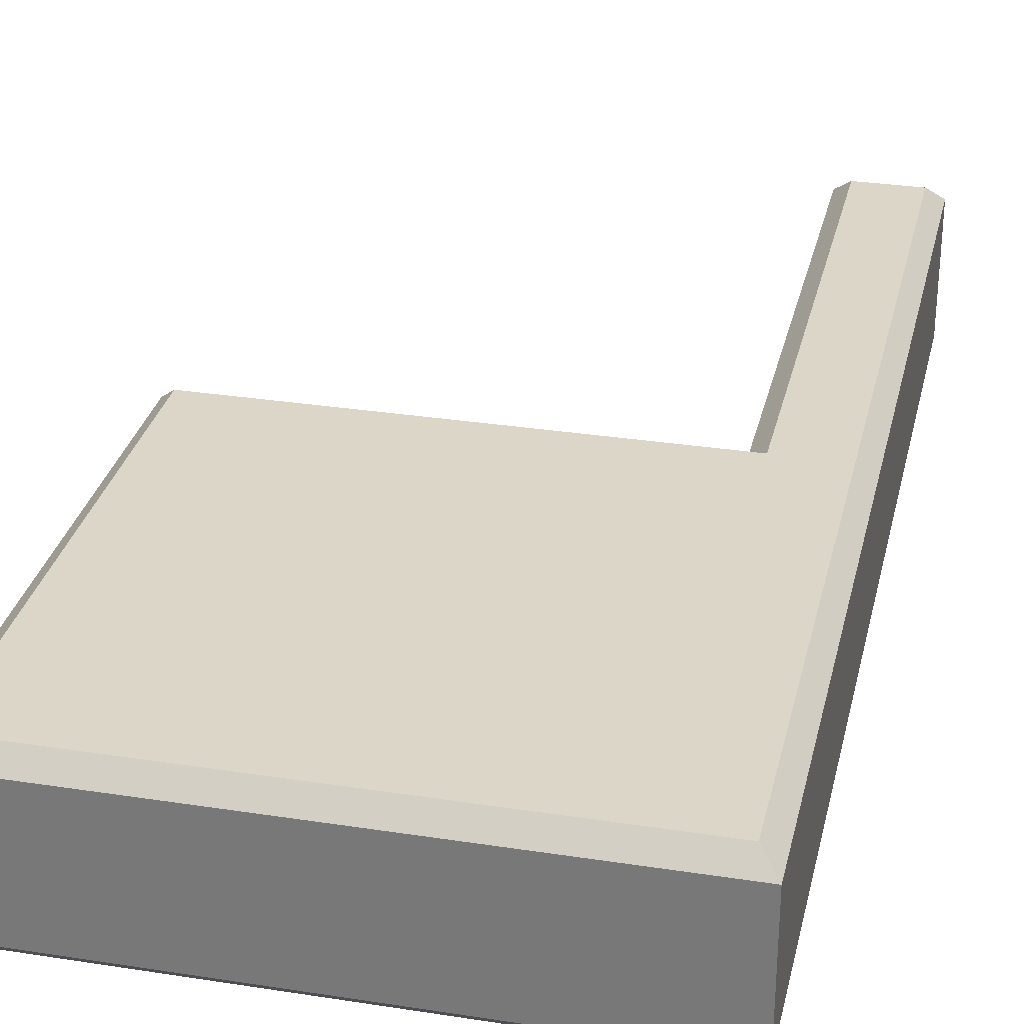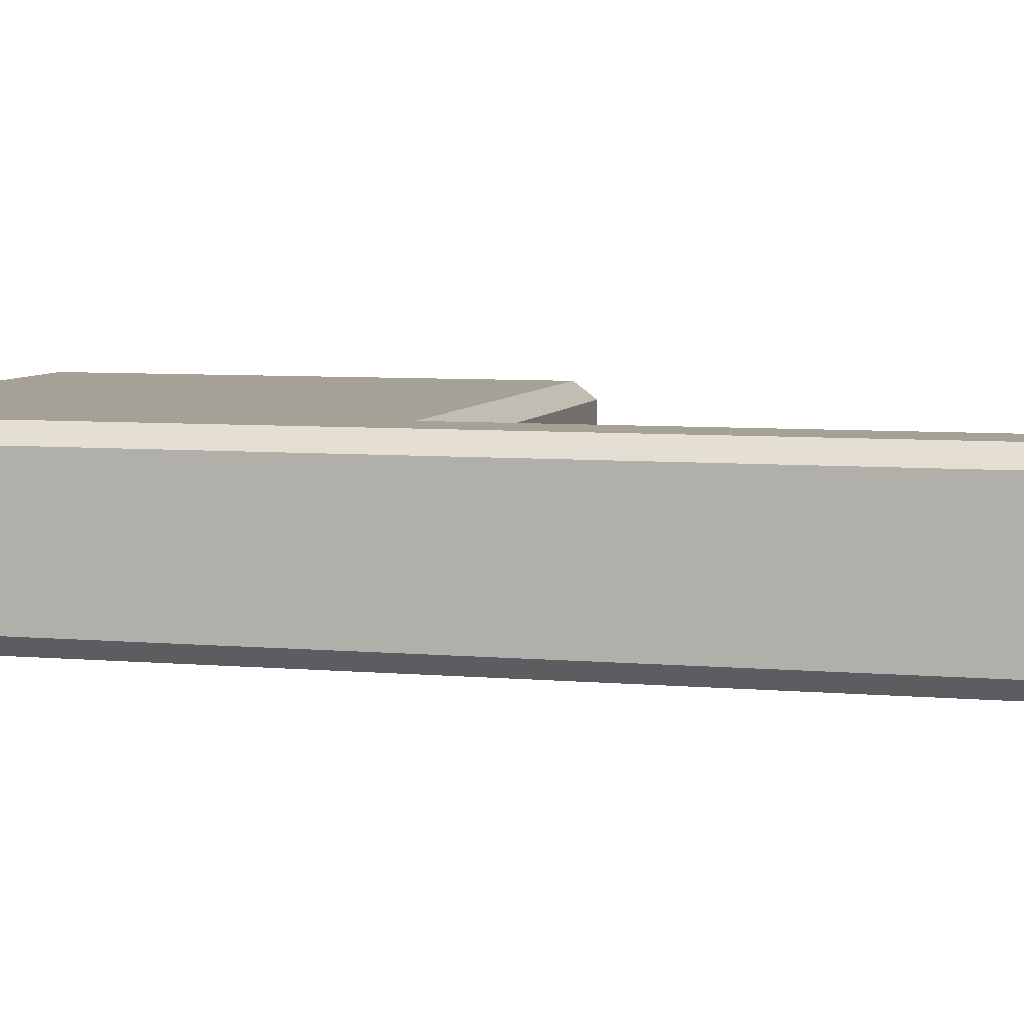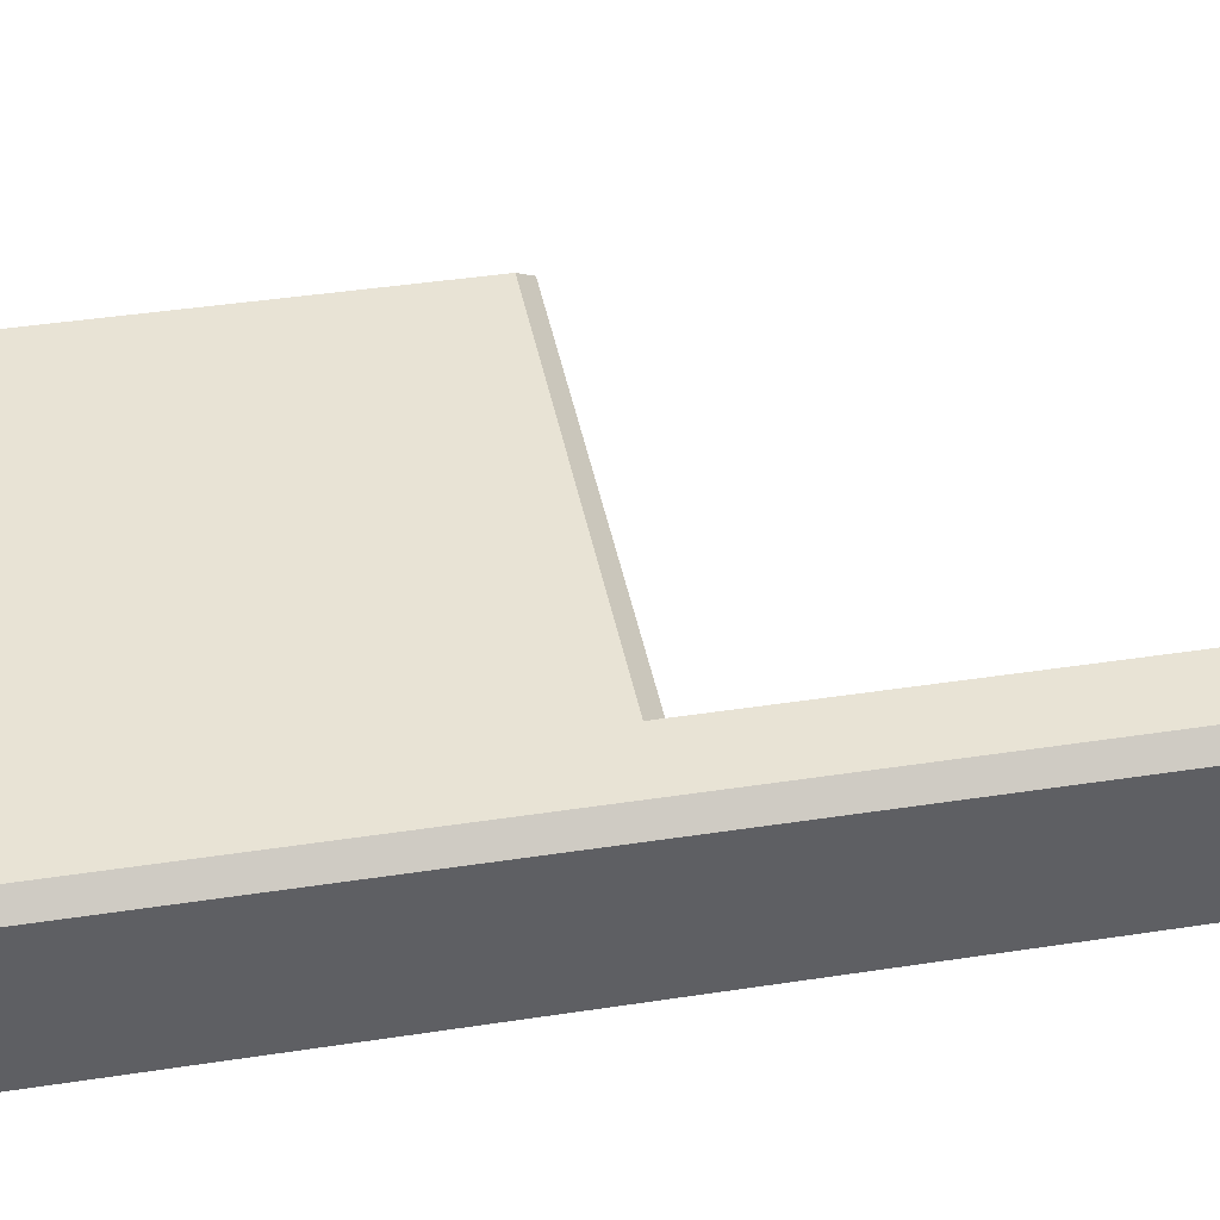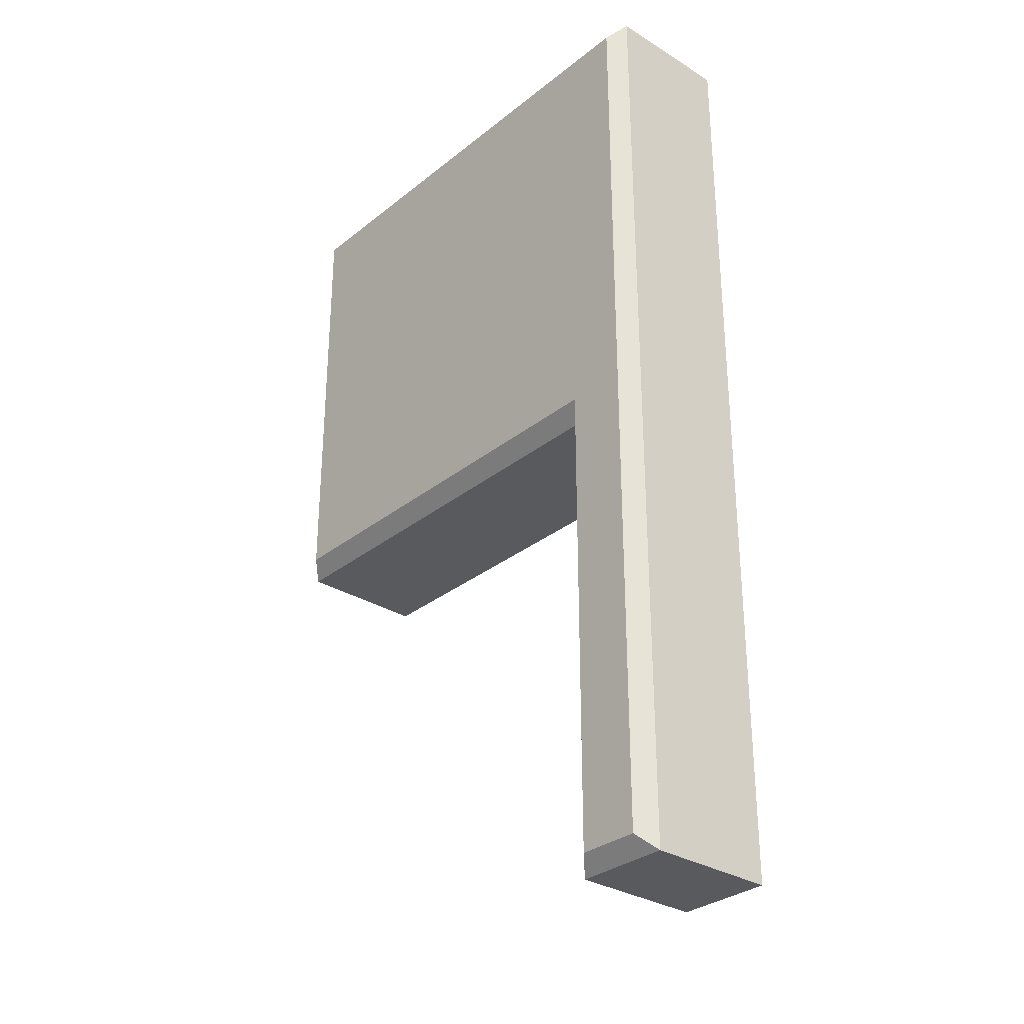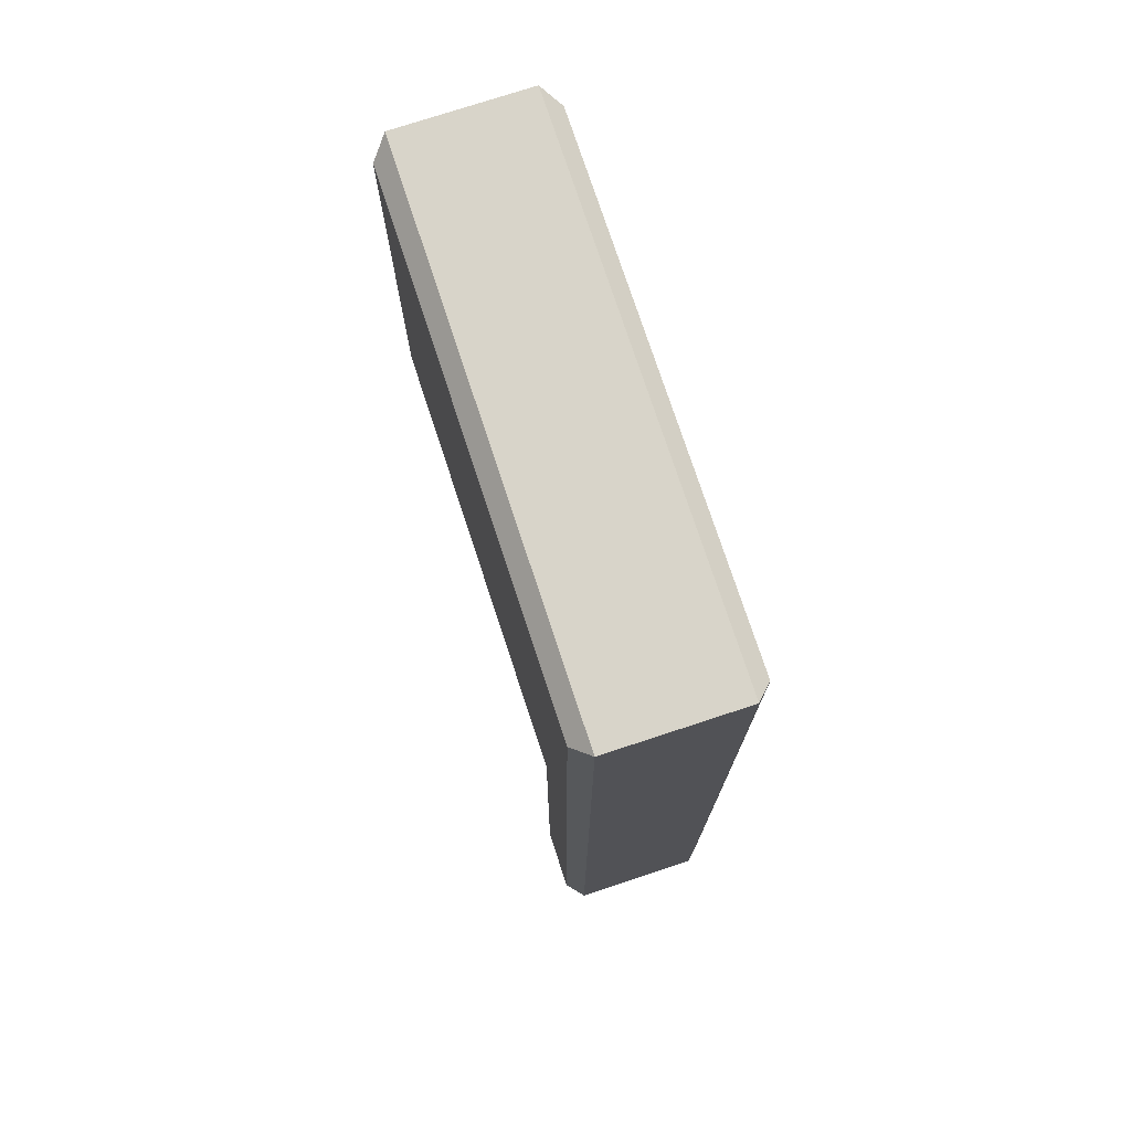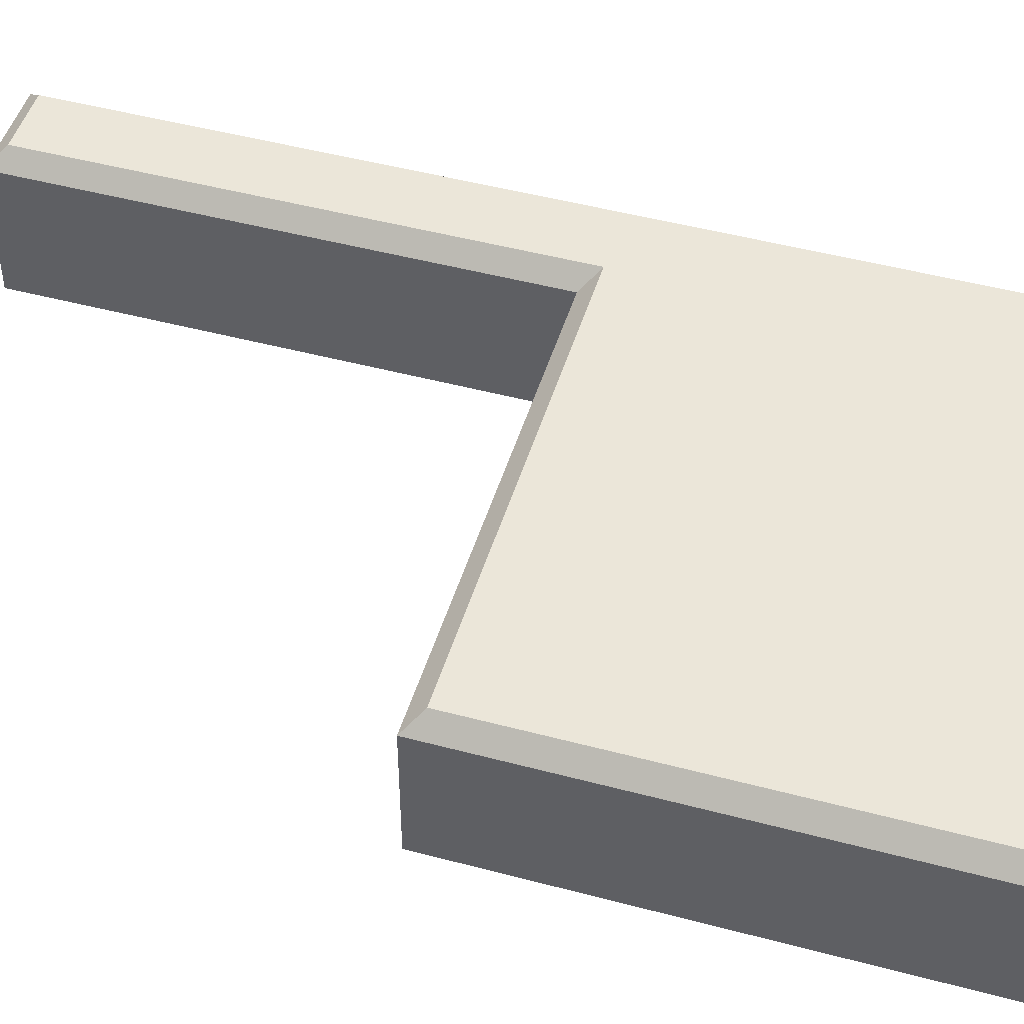
<metadata>
{"format":"obj","ext":"obj","renderer":"f3d","projection":"perspective","resolution":1024,"background":"white","views":[{"elev":30.2,"azim":-167.3,"up":"+Z"},{"elev":6.2,"azim":-74.8,"up":"+Z"},{"elev":41.1,"azim":-100.6,"up":"+Z"},{"elev":-31.0,"azim":-131.4,"up":"+Y"},{"elev":75.4,"azim":-108.2,"up":"+Y"},{"elev":48.4,"azim":106.6,"up":"+Z"}]}
</metadata>
<code>
g flag_V1_L0
v -0.01756 -0.18 -0.024
v -0.01756 0.18 -0.024
v -0.01756 0.18 0.024
v -0.01756 -0.18 0.024
v 0.18 0.18 -0.024
v 0.18 -1.49e-08 -0.024
v 0.18 -1.49e-08 0.024
v 0.18 0.18 0.024
v -0.01756 0.18 -0.024
v 0.18 0.18 -0.024
v 0.18 0.18 0.024
v -0.01756 0.18 0.024
v 0.18 -1.49e-08 -0.024
v 0.01756 -1.49e-08 -0.024
v 0.01756 -1.49e-08 0.024
v 0.18 -1.49e-08 0.024
v 0.01756 -1.49e-08 -0.024
v 0.01756 -0.18 -0.024
v 0.01756 -0.18 0.024
v 0.01756 -1.49e-08 0.024
v -0.01756 -0.18 0.024
v -0.01156 -0.174 0.03
v 0.01156 -0.174 0.03
v 0.01756 -0.18 0.024
v 0.01756 -0.18 0.024
v 0.01156 -0.174 0.03
v 0.01156 0.006 0.03
v 0.01756 -1.49e-08 0.024
v 0.01756 -1.49e-08 0.024
v 0.01156 0.006 0.03
v 0.174 0.006 0.03
v 0.18 -1.49e-08 0.024
v 0.18 -1.49e-08 0.024
v 0.174 0.006 0.03
v 0.174 0.174 0.03
v 0.18 0.18 0.024
v 0.18 0.18 0.024
v 0.174 0.174 0.03
v -0.01156 0.174 0.03
v -0.01756 0.18 0.024
v -0.01756 0.18 0.024
v -0.01156 0.174 0.03
v -0.01156 -0.174 0.03
v -0.01756 -0.18 0.024
v 0.01156 0.006 0.03
v 0.174 0.174 0.03
v 0.174 0.006 0.03
v -0.01156 0.174 0.03
v -0.01156 -0.174 0.03
v 0.01156 -0.174 0.03
v -0.01756 -0.18 -0.024
v 0.01756 -0.18 -0.024
v 0.01156 -0.174 -0.03
v -0.01156 -0.174 -0.03
v 0.01756 -0.18 -0.024
v 0.01756 -1.49e-08 -0.024
v 0.01156 0.006 -0.03
v 0.01156 -0.174 -0.03
v 0.01756 -1.49e-08 -0.024
v 0.18 -1.49e-08 -0.024
v 0.174 0.006 -0.03
v 0.01156 0.006 -0.03
v 0.18 -1.49e-08 -0.024
v 0.18 0.18 -0.024
v 0.174 0.174 -0.03
v 0.174 0.006 -0.03
v 0.18 0.18 -0.024
v -0.01756 0.18 -0.024
v -0.01156 0.174 -0.03
v 0.174 0.174 -0.03
v -0.01756 0.18 -0.024
v -0.01756 -0.18 -0.024
v -0.01156 -0.174 -0.03
v -0.01156 0.174 -0.03
v 0.01156 0.006 -0.03
v 0.174 0.006 -0.03
v 0.174 0.174 -0.03
v -0.01156 0.174 -0.03
v -0.01156 -0.174 -0.03
v 0.01156 -0.174 -0.03
v 0.01756 -0.18 -0.024
v -0.01756 -0.18 -0.024
v -0.01756 -0.18 0.024
v 0.01756 -0.18 0.024
g flag_V1_L0_0
f 3 2 1
f 4 3 1
f 7 6 5
f 8 7 5
f 11 10 9
f 12 11 9
f 15 14 13
f 16 15 13
f 19 18 17
f 20 19 17
f 23 22 21
f 24 23 21
f 27 26 25
f 28 27 25
f 31 30 29
f 32 31 29
f 35 34 33
f 36 35 33
f 39 38 37
f 40 39 37
f 43 42 41
f 44 43 41
f 47 46 45
f 46 48 45
f 45 48 49
f 50 45 49
f 53 52 51
f 54 53 51
f 57 56 55
f 58 57 55
f 61 60 59
f 62 61 59
f 65 64 63
f 66 65 63
f 69 68 67
f 70 69 67
f 73 72 71
f 74 73 71
f 77 76 75
f 78 77 75
f 78 75 79
f 75 80 79
f 83 82 81
f 84 83 81

</code>
